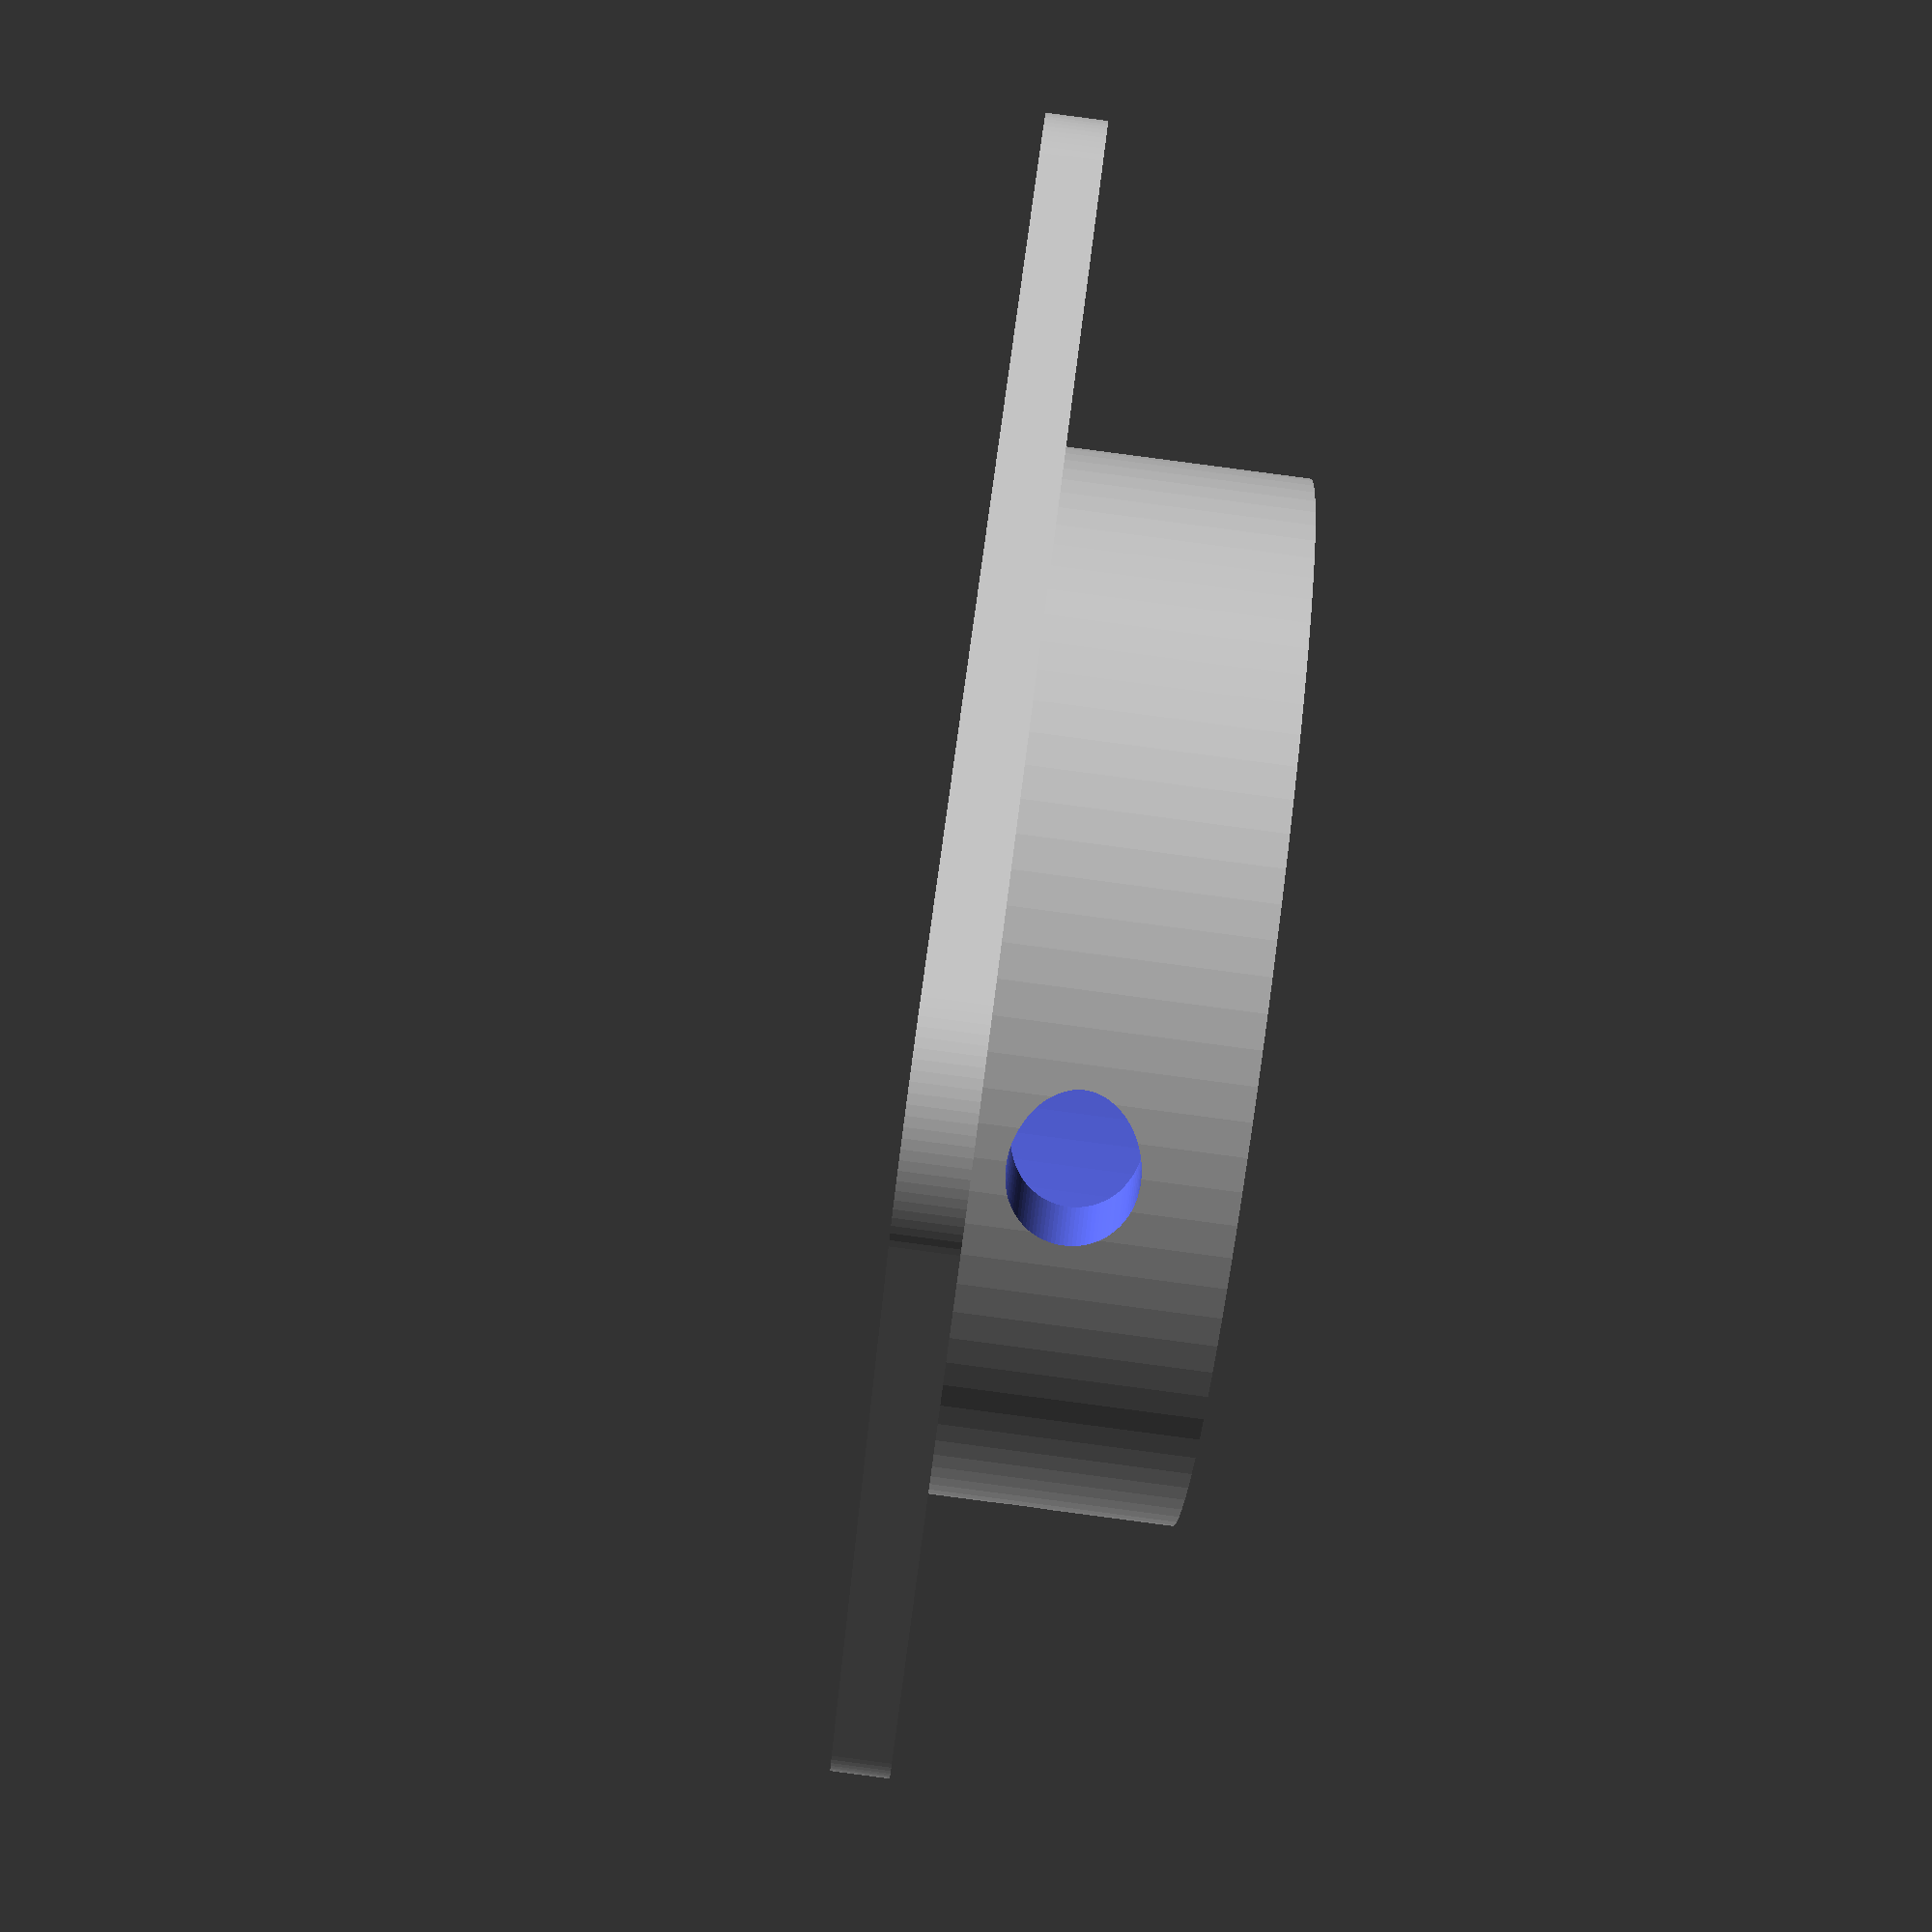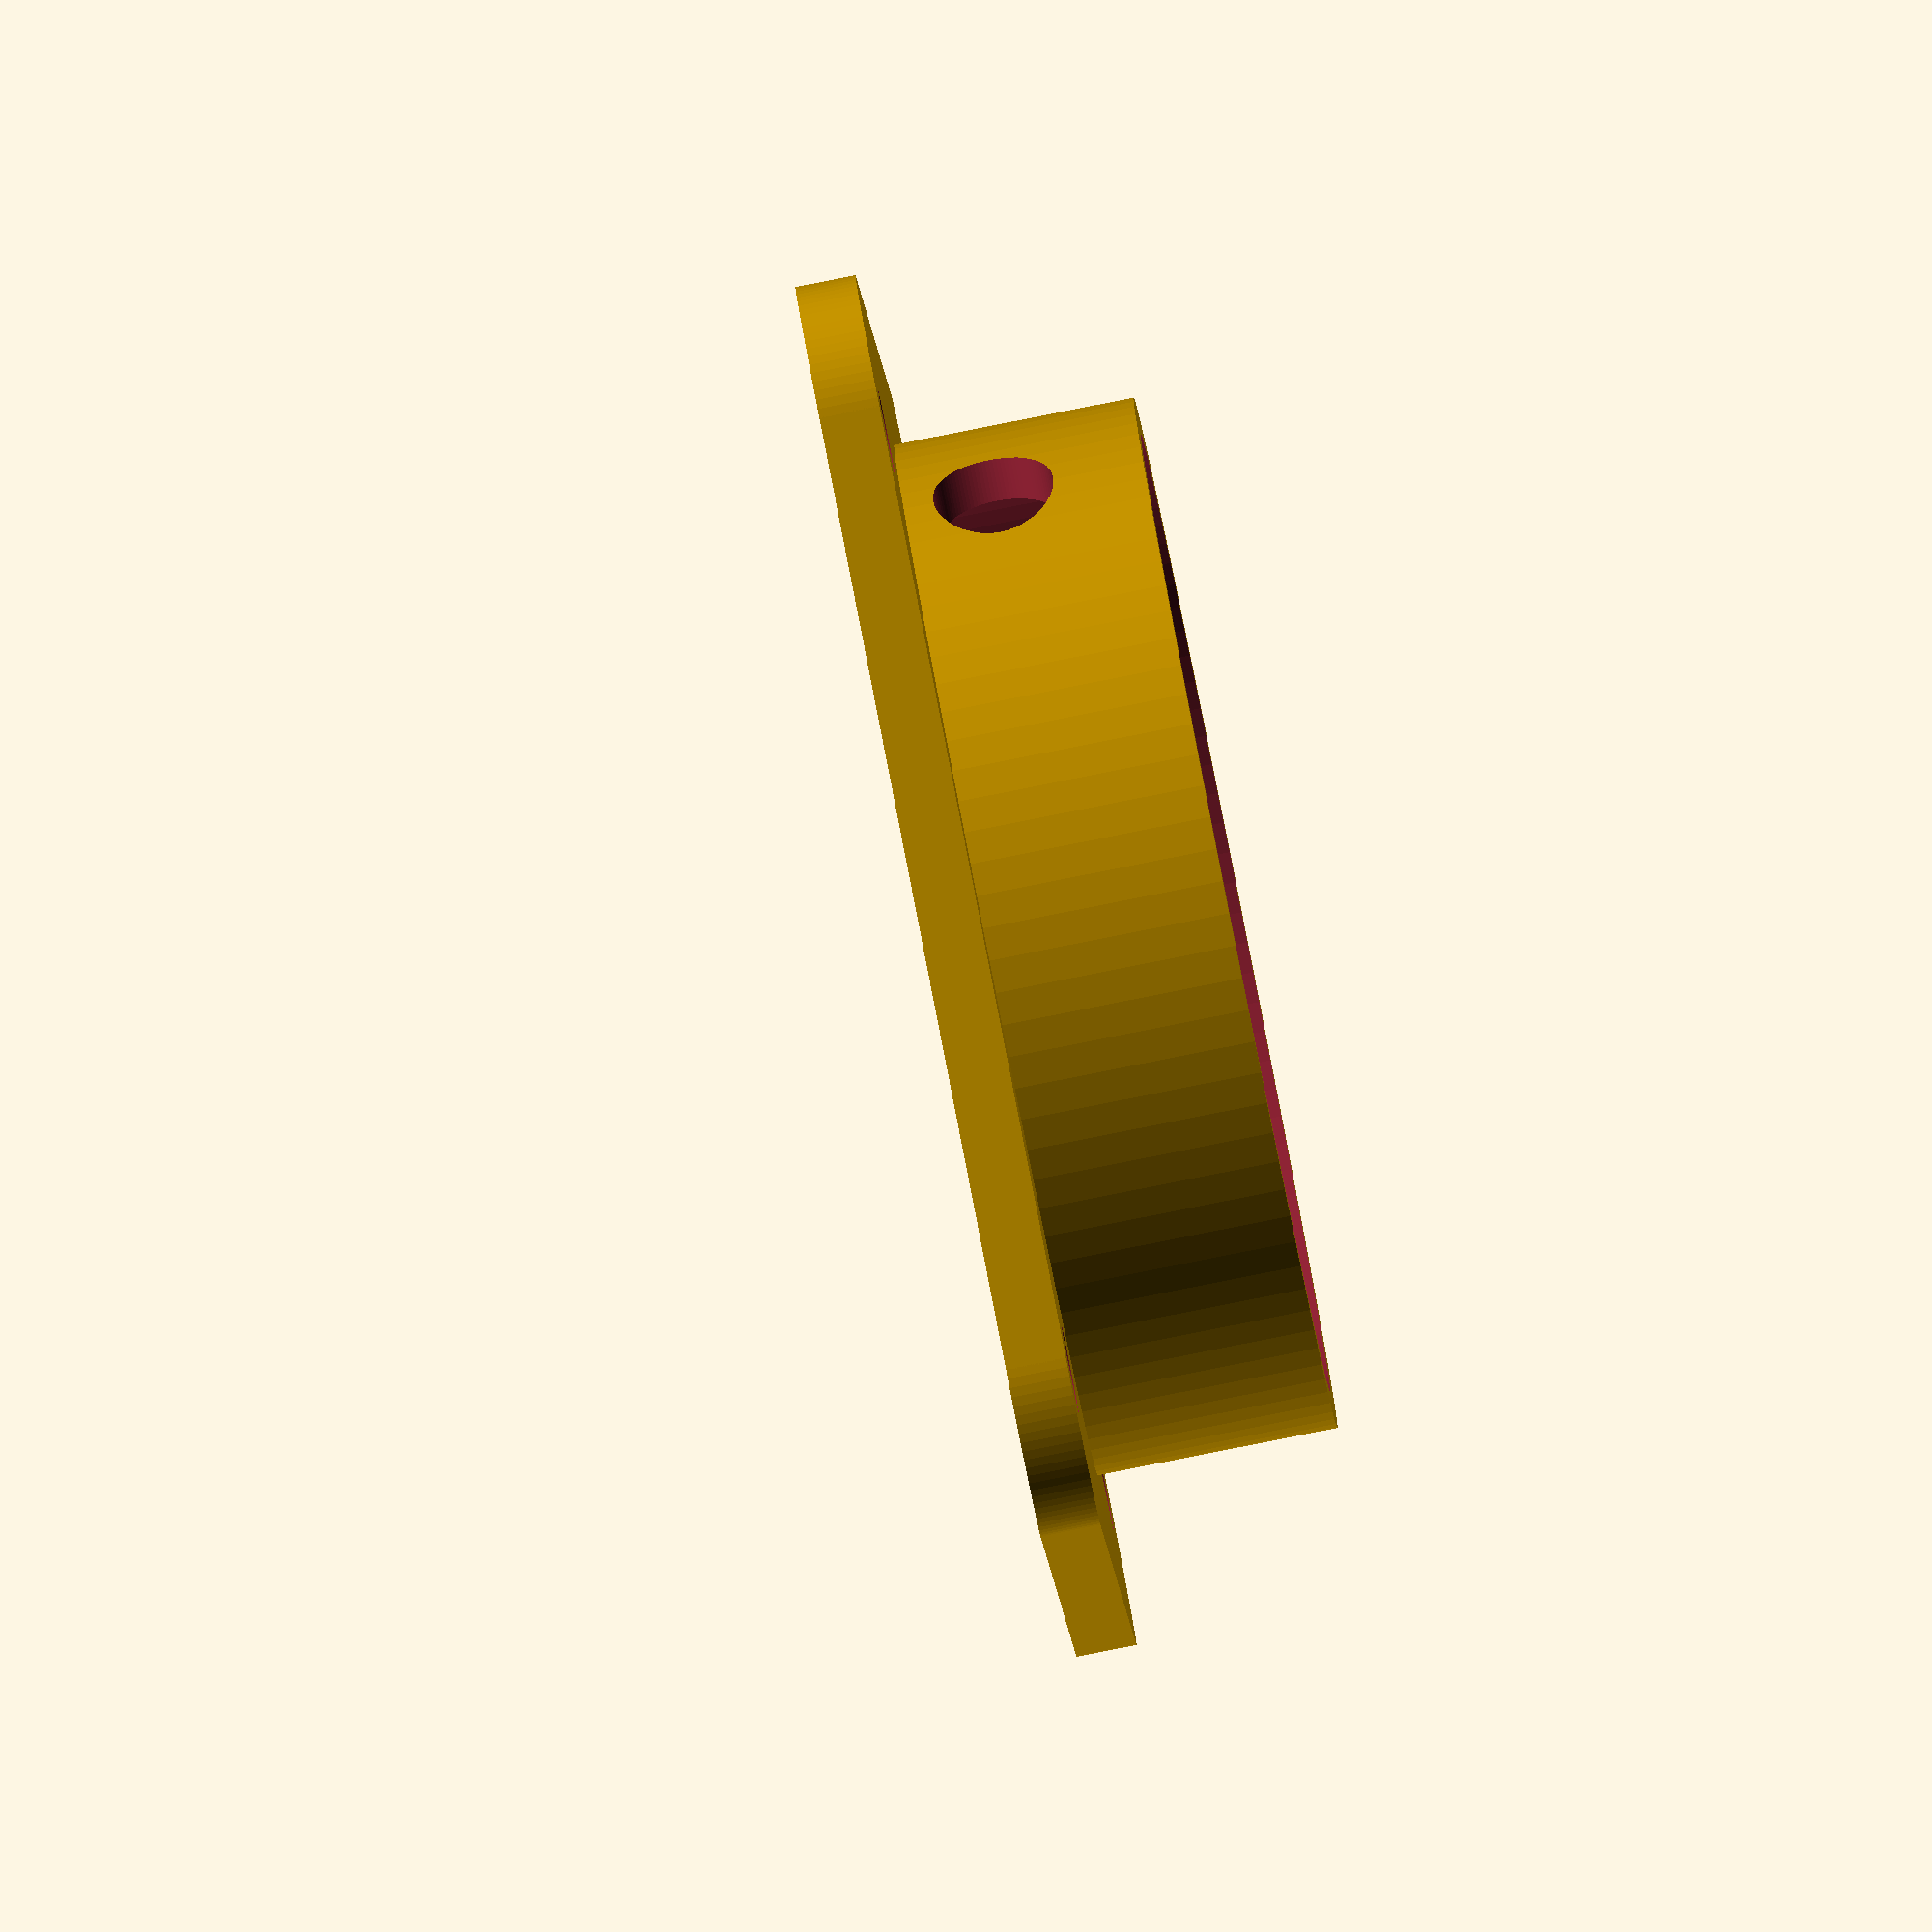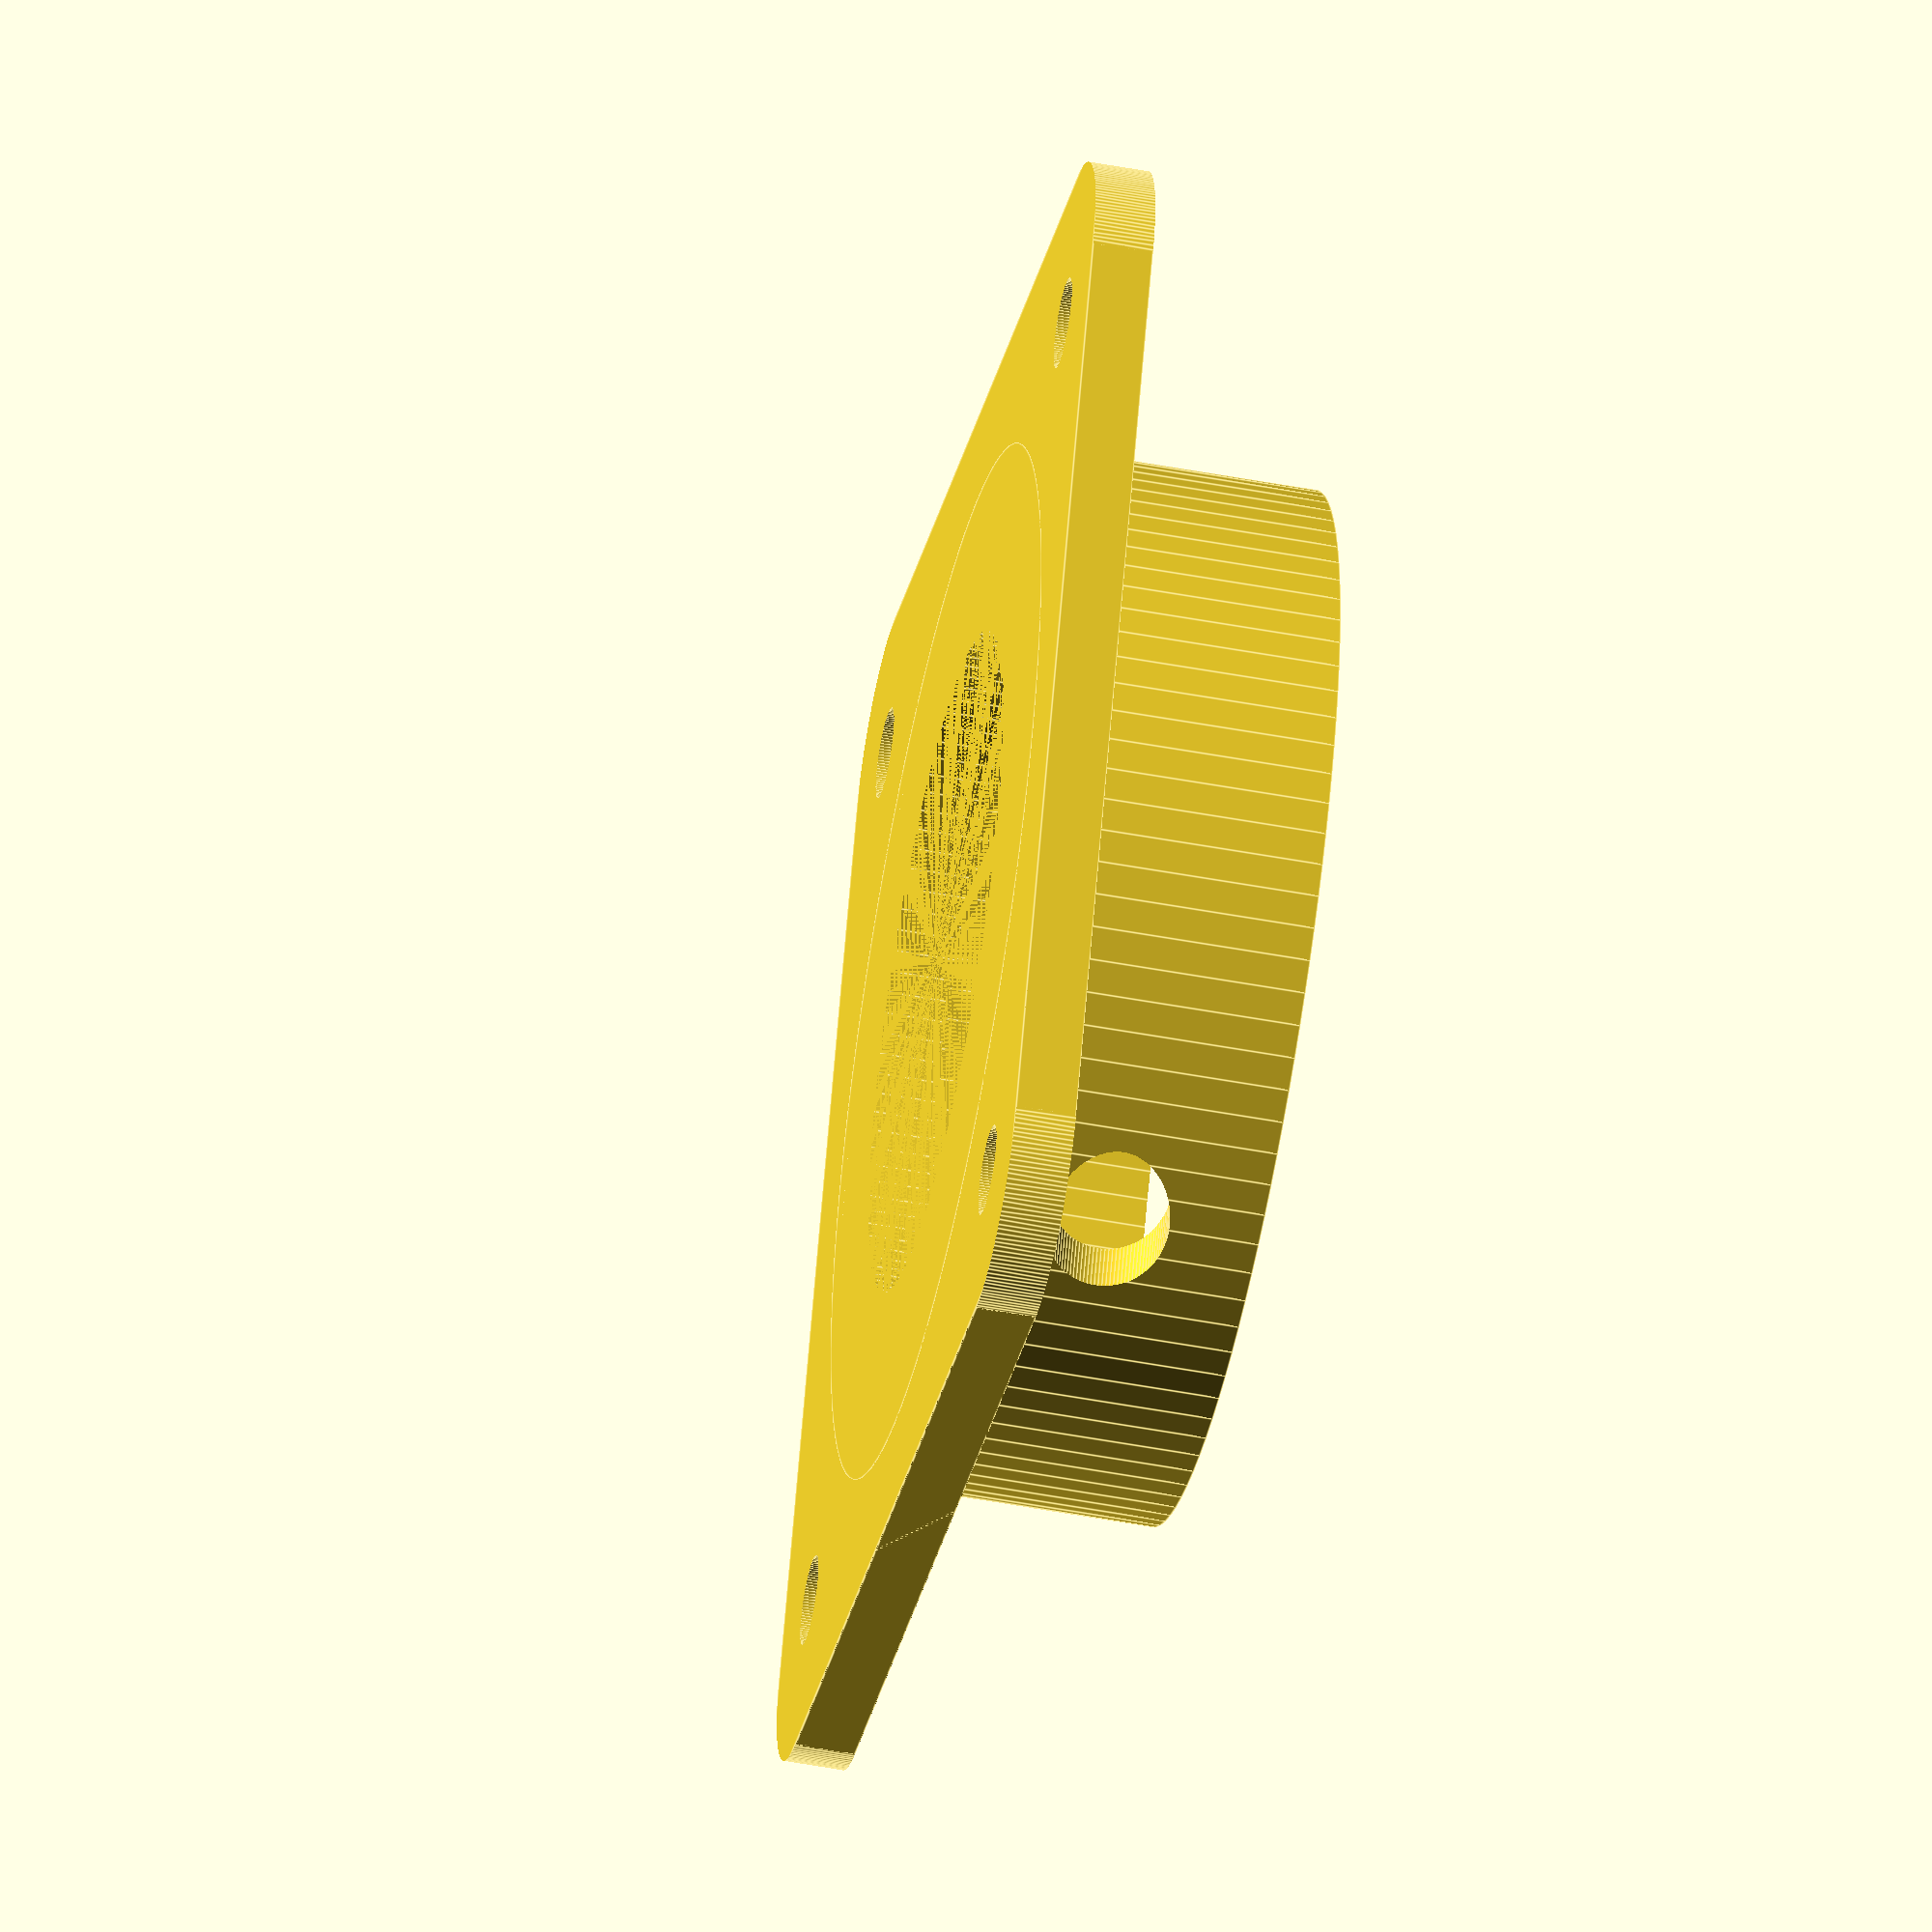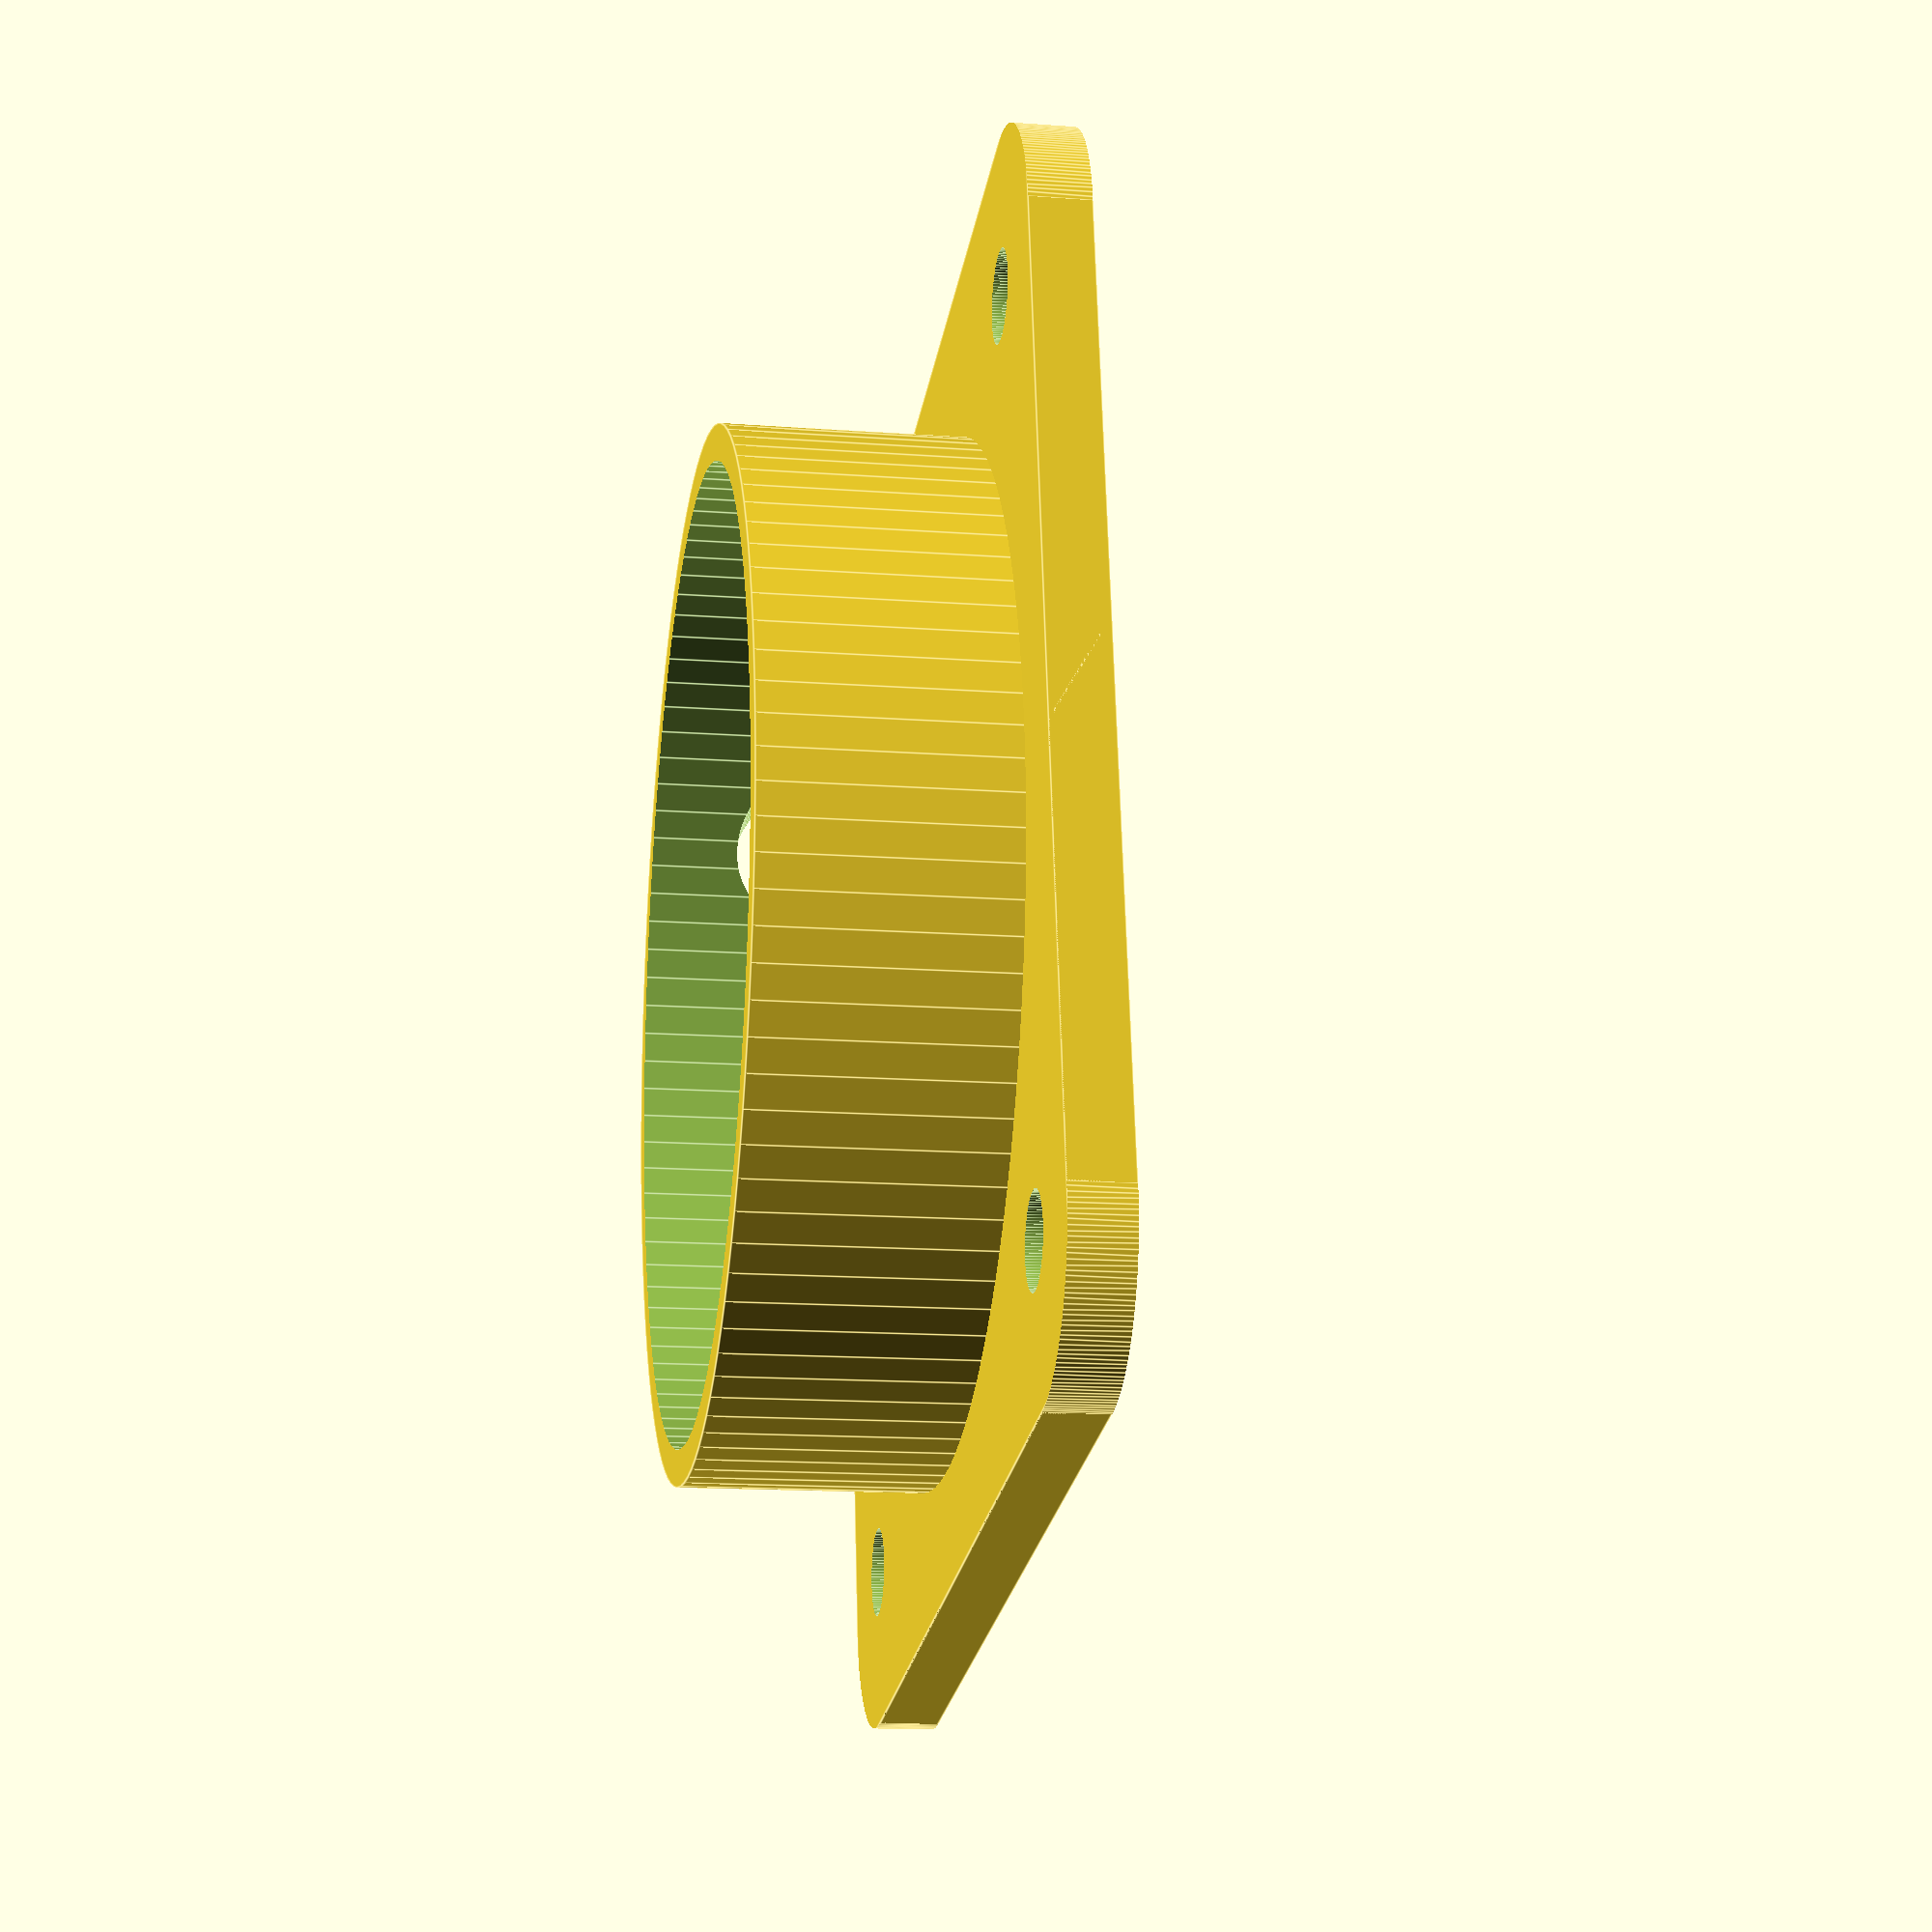
<openscad>
line_width = 0.4;
layer_height = 0.2;
function round_to_line_width(x) = floor(x / line_width) * line_width;
function round_to_layer_height(x) = floor(x / layer_height) * layer_height;
base_height = 2;
radius = 13.5;
// shaft_radius = 5;
shaft_height = 9 + base_height;

bolt_radius = 1.5;
shaft_radius = 2.5;
shaft_thickness = round_to_line_width(1.5);
bolt_clearence = 1.4;
bolt_count = 4;
bolt_leg_width = round_to_line_width(5);
bearing_lip = round_to_layer_height(0.4);

// 623zz bearing: 3mm inner diameter, 10mm outer diameter, 4mm thick
bearing_inner_radius = 1.5;
bearing_outer_radius = 5;
bearing_thickness = 4;

nema_inset = 0.5;
nema_width = 42;

debug = true;

$fn = 100;

module
nema_17(radius, h = 100)
{
  translate([ 0, 0, -10 ])
  {
    difference()
    {
      cylinder(h = h, r = radius);
      translate(v = [ (radius * 2) - nema_inset, 0, 0 ])
      {
        cube([ radius * 2, radius * 2, h ], center = true);
      }
    }
  }
}

// leg for holding bolt, rotated by angle. Leg is the same length as radius,
// starting at center. with a rounded end. using a cube and a cylinder with
// union. Thickness is base_height
module
bolt_leg(angle)
{

  rotate([ 0, 0, angle ])
  {
    translate([ 0, -bolt_leg_width / 2, 0 ])
    {
      union()
      {
        cube([ radius - bolt_leg_width / 2, bolt_leg_width, base_height ],
             center = false);
        translate([ radius - bolt_leg_width / 2, bolt_leg_width / 2, 0 ])
        {
          cylinder(h = base_height, r = bolt_leg_width / 2, center = false);
        }
      }
    }
  }
}

// hole for a bolt, with a small lip
module
bolt_hole(r)
{

  translate([ 0, 0, -1 ]) cylinder(h = 100, r = r);
}

module
top_cap(debug = false)
{
  union()
  {

    difference()
    {
      union()
      {
        bolt_legs();
        // cylinder(r = radius, h = base_height);
      }
      // NEMA 17 shaft, flat side
      nema_17(radius = shaft_radius);

      // bolt holes
      for (i = [0:bolt_count - 1]) {
        rotate([ 0, 0, i * 360 / bolt_count ])
        {
          translate([ radius - bolt_radius - bolt_clearence, 0, 0 ])
          {
            bolt_hole(r = bolt_radius);
          }
        }
      }
    }
    // One lip per bolt hole, 2mm high with the same bolt hole as the bolt
    // holes
    for (i = [0:bolt_count - 1]) {
      rotate([ 0, 0, i * 360 / bolt_count ])
      {
        translate([ radius - bolt_radius - bolt_clearence, 0, base_height ])
        {
          difference()
          {
            cylinder(h = bearing_lip, r = bolt_radius + 0.4);
            bolt_hole(r = bolt_radius);
          }
        }
      }
    }
    if (debug) {
      // Draw bearing mockups
      for (i = [0:bolt_count - 1]) {
        rotate([ 0, 0, i * 360 / bolt_count ])
        {
          translate([
            radius - bolt_radius - bolt_clearence,
            0,
            base_height +
            bearing_lip
          ])
          {
            bearing_mockup();
            translate([ 0, 0, bearing_thickness ])
            {
              bearing_mockup();
            }
          }
        }
      }
    }
  }
}

module
bolt_legs()
{
  union()
  {

    for (i = [0:bolt_count - 1]) {
      bolt_leg(angle = i * 360 / bolt_count);
    }
  }
}

module
bottom_cap(debug = false)
{
  union()
  {
    top_cap(debug = debug);

    difference()
    {
      cylinder(h = shaft_height, r = shaft_radius + shaft_thickness);

      // NEMA 17 shaft, flat side
      nema_17(radius = shaft_radius);
    }
  }
}

module
bearing_mockup()
{
  bearing_inner_race_height = 0.1;
  bearing_inner_race_width = bearing_lip;
  // Using bearing_inner_radius as the hole size, and bearing_outer_radius as
  // the outer size thickness is bearing_thickness

  difference()
  {

    color("Red") cylinder(h = bearing_thickness, r = bearing_outer_radius);
    translate([ 0, 0, -bearing_thickness / 2 ])
      cylinder(h = bearing_thickness * 2, r = bearing_inner_radius);

    color("Yellow") union()
    {
      translate([ 0, 0, bearing_thickness - bearing_inner_race_height ])
      {
        difference()
        {

          cylinder(h = bearing_thickness,
                   r = bearing_outer_radius + bearing_inner_race_height);
          translate([ 0, 0, -bearing_thickness / 2 ])
            cylinder(h = bearing_thickness * 2,
                     r = bearing_inner_radius + bearing_inner_race_width);
        }
      }
      translate([ 0, 0, -bearing_inner_race_height ])
      {
        difference()
        {
          cylinder(h = bearing_inner_race_height,
                   r = bearing_outer_radius + bearing_inner_race_height);
          translate([ 0, 0, 0 ])
            cylinder(h = bearing_lip * 2,
                     r = bearing_inner_radius + bearing_inner_race_width);
        }
      }
    }
  }
}

module
structural_bend()
{
  difference()
  {
    cube([ 10, 10, 10 ]);
    translate([ 10, 10, 0 ])
    {
      cylinder(h = 12, r = 10);
    }
  }
}

pump_circle_inner_radius = radius + (bearing_outer_radius / 2);
nema_17_circle_bump_radius = 11;
module
nema17_base()
{
  difference()
  {
    radius = 5;
    intersection()
    {
      union()
      {
        translate([ -nema_width / 2, -(nema_width / 2), 0 ])
        {
          roundedcube(size = [ nema_width, nema_width, base_height ],
                      apply_to = "z",
                      radius = radius);
        }
      }
      translate([ -nema_width / 2, -(nema_width / 2), 0 ])
        cube([ nema_width, nema_width, base_height ]);
    }
    translate([ 0, 0, -base_height * 2 ])
      cylinder(h = base_height * 4, r = nema_17_circle_bump_radius);
  }
}

module
nema17_bolt_holes()
{
  bolt_radius = 1.5;
  bolt_clearence = 1.4;
  bolt_count = 4;
  bolt_spacing = 31.5;
  translate([ 0, 0, 0 ]) for (i = [0:bolt_count - 1])
  {
    rotate([ 0, 0, (i * 90) ])
    {
      translate([ bolt_spacing / 2, bolt_spacing / 2, 0 ])
      {
        bolt_hole(r = bolt_radius);
      }
    }
  }
}

module
pump_circle()
{

  wall_thickness = round_to_line_width(1.5);

  difference()
  {
    difference()
    {
      cylinder(h = 10, r = pump_circle_inner_radius + wall_thickness);
      cylinder(h = 11, r = pump_circle_inner_radius);
    }

    tube_hole_radius = 2;
    tube_spacing = 10;
    translate([ tube_spacing, 0, 5 ])
    {
      rotate([ 90, 0, 0 ]) cylinder(h = 100, r = tube_hole_radius);
    }
    translate([ -tube_spacing, 0, 5 ])
    {
      rotate([ 90, 0, 0 ]) cylinder(h = 100, r = tube_hole_radius);
    }
  }
}

module
housing()
{
  difference()
  {
    union()
    {
      nema17_base();
      pump_circle();
    }
    nema17_bolt_holes();
  }
}

housing();

// bearing_mockup();

// top_cap(debug = true);
// bottom_cap(debug = true);

//*** LIB ***//

module
roundedcube(size = [ 1, 1, 1 ], center = false, radius = 0.5, apply_to = "all")
{
  // If single value, convert to [x, y, z] vector
  size = (size[0] == undef) ? [ size, size, size ] : size;

  translate_min = radius;
  translate_xmax = size[0] - radius;
  translate_ymax = size[1] - radius;
  translate_zmax = size[2] - radius;

  diameter = radius * 2;

  obj_translate = (center == false)
                    ? [ 0, 0, 0 ]
                    : [ -(size[0] / 2), -(size[1] / 2), -(size[2] / 2) ];

  translate(v = obj_translate)
  {
    hull()
    {
      for (translate_x = [ translate_min, translate_xmax ]) {
        x_at = (translate_x == translate_min) ? "min" : "max";
        for (translate_y = [ translate_min, translate_ymax ]) {
          y_at = (translate_y == translate_min) ? "min" : "max";
          for (translate_z = [ translate_min, translate_zmax ]) {
            z_at = (translate_z == translate_min) ? "min" : "max";

            translate(
              v = [ translate_x, translate_y,
                    translate_z ]) if ((apply_to == "all") ||
                                       (apply_to == "xmin" && x_at == "min") ||
                                       (apply_to == "xmax" && x_at == "max") ||
                                       (apply_to == "ymin" && y_at == "min") ||
                                       (apply_to == "ymax" && y_at == "max") ||
                                       (apply_to == "zmin" && z_at == "min") ||
                                       (apply_to == "zmax" && z_at == "max"))
            {
              sphere(r = radius);
            }
            else
            {
              rotate =
                (apply_to == "xmin" || apply_to == "xmax" || apply_to == "x")
                  ? [ 0, 90, 0 ]
                  : ((apply_to == "ymin" || apply_to == "ymax" ||
                      apply_to == "y")
                       ? [ 90, 90, 0 ]
                       : [ 0, 0, 0 ]);
              rotate(a = rotate)
                cylinder(h = diameter, r = radius, center = true);
            }
          }
        }
      }
    }
  }
}
</openscad>
<views>
elev=271.9 azim=123.3 roll=277.5 proj=p view=solid
elev=266.4 azim=280.8 roll=258.8 proj=o view=solid
elev=230.5 azim=157.0 roll=281.6 proj=o view=edges
elev=194.4 azim=259.9 roll=99.2 proj=p view=edges
</views>
